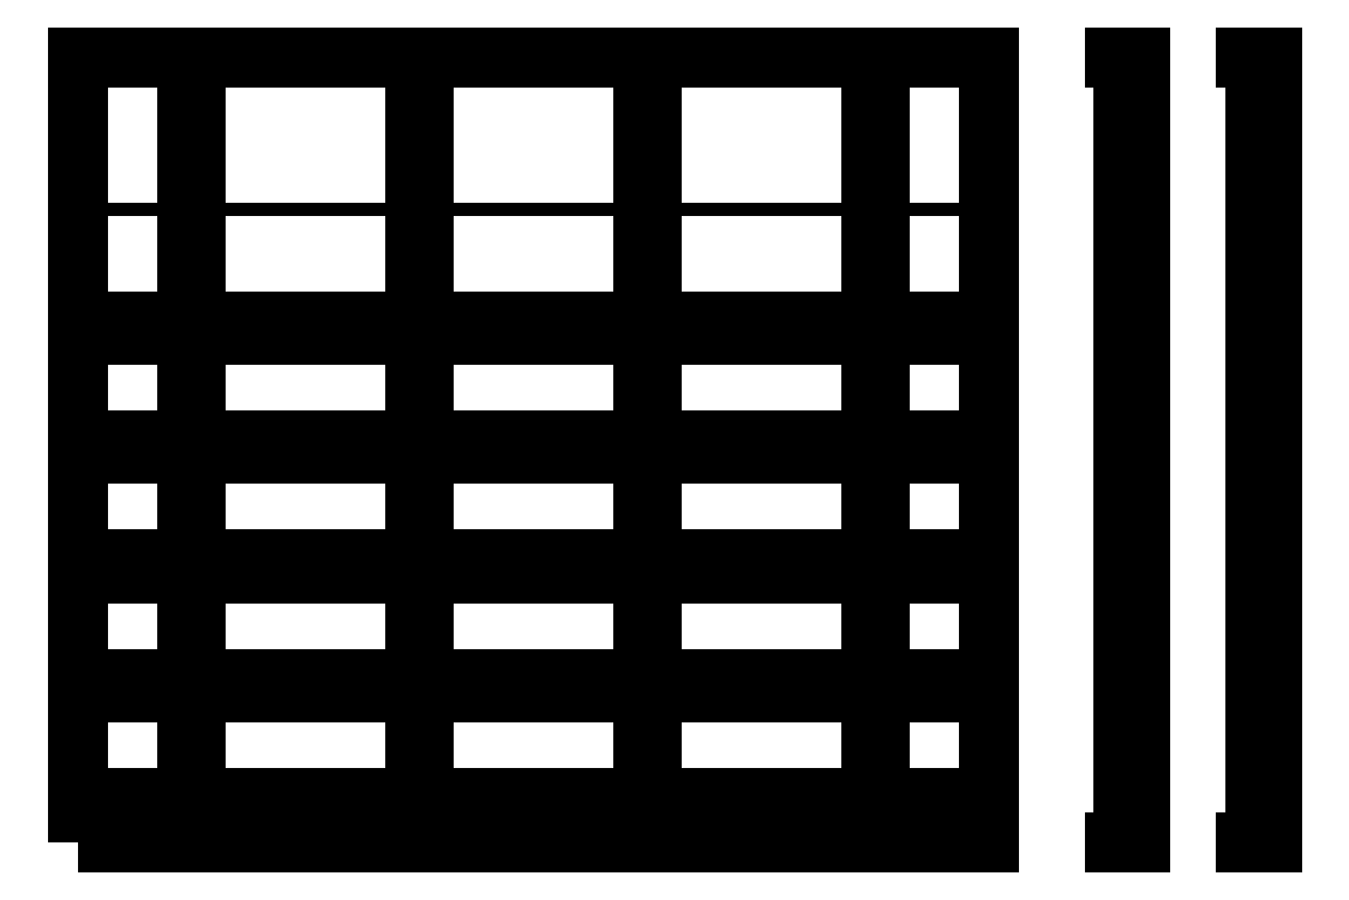
<metadata>
{"format":"dxf","ext":"dxf","renderer":"ezdxf+matplotlib","layout":"modelspace","background":"white","min_lineweight":24,"dpi":150}
</metadata>
<code>
0
SECTION
2
ENTITIES
0
HATCH
8
4
10
0
20
0
30
0
210
0
220
0
230
1
2
SOLID
70
    1
71
    0
91
    1
92
    0
93
    4
72
    1
10
3719
20
-9.797e-14
11
3719
21
2500
72
    1
10
3719
20
2500
11
3746
21
2500
72
    1
10
3746
20
2500
11
3746
21
-1.046e-13
72
    1
10
3746
20
-1.046e-13
11
3719
21
-9.797e-14
97
    0
75
    0
76
    1
98
    0
0
HATCH
8
5
10
0
20
0
30
0
210
0
220
0
230
1
2
SOLID
70
    1
71
    0
91
    1
92
    0
93
    4
72
    1
10
3746
20
1616
11
3746
21
1643
72
    1
10
3746
20
1643
11
3773
21
1643
72
    1
10
3773
20
1643
11
3773
21
1616
72
    1
10
3773
20
1616
11
3746
21
1616
97
    0
75
    0
76
    1
98
    0
0
HATCH
8
5
10
0
20
0
30
0
210
0
220
0
230
1
2
SOLID
70
    1
71
    0
91
    1
92
    0
93
    4
72
    1
10
3746
20
1995
11
3746
21
2022
72
    1
10
3746
20
2022
11
3773
21
2022
72
    1
10
3773
20
2022
11
3773
21
1995
72
    1
10
3773
20
1995
11
3746
21
1995
97
    0
75
    0
76
    1
98
    0
0
HATCH
8
5
10
0
20
0
30
0
210
0
220
0
230
1
2
SOLID
70
    1
71
    0
91
    1
92
    0
93
    4
72
    1
10
3746
20
1237
11
3746
21
1264
72
    1
10
3746
20
1264
11
3773
21
1264
72
    1
10
3773
20
1264
11
3773
21
1237
72
    1
10
3773
20
1237
11
3746
21
1237
97
    0
75
    0
76
    1
98
    0
0
HATCH
8
5
10
0
20
0
30
0
210
0
220
0
230
1
2
SOLID
70
    1
71
    0
91
    1
92
    0
93
    4
72
    1
10
3746
20
858
11
3746
21
885
72
    1
10
3746
20
885
11
3773
21
885
72
    1
10
3773
20
885
11
3773
21
858
72
    1
10
3773
20
858
11
3746
21
858
97
    0
75
    0
76
    1
98
    0
0
HATCH
8
5
10
0
20
0
30
0
210
0
220
0
230
1
2
SOLID
70
    1
71
    0
91
    1
92
    0
93
    4
72
    1
10
3746
20
479
11
3746
21
506
72
    1
10
3746
20
506
11
3773
21
506
72
    1
10
3773
20
506
11
3773
21
479
72
    1
10
3773
20
479
11
3746
21
479
97
    0
75
    0
76
    1
98
    0
0
HATCH
8
5
10
0
20
0
30
0
210
0
220
0
230
1
2
SOLID
70
    1
71
    0
91
    1
92
    0
93
    4
72
    1
10
3746
20
100
11
3746
21
127
72
    1
10
3746
20
127
11
3773
21
127
72
    1
10
3773
20
127
11
3773
21
100
72
    1
10
3773
20
100
11
3746
21
100
97
    0
75
    0
76
    1
98
    0
0
HATCH
8
5
10
0
20
0
30
0
210
0
220
0
230
1
2
SOLID
70
    1
71
    0
91
    1
92
    0
93
    4
72
    1
10
3327
20
100
11
3327
21
127
72
    1
10
3327
20
127
11
3354
21
127
72
    1
10
3354
20
127
11
3354
21
100
72
    1
10
3354
20
100
11
3327
21
100
97
    0
75
    0
76
    1
98
    0
0
HATCH
8
5
10
0
20
0
30
0
210
0
220
0
230
1
2
SOLID
70
    1
71
    0
91
    1
92
    0
93
    4
72
    1
10
3327
20
479
11
3327
21
506
72
    1
10
3327
20
506
11
3354
21
506
72
    1
10
3354
20
506
11
3354
21
479
72
    1
10
3354
20
479
11
3327
21
479
97
    0
75
    0
76
    1
98
    0
0
HATCH
8
5
10
0
20
0
30
0
210
0
220
0
230
1
2
SOLID
70
    1
71
    0
91
    1
92
    0
93
    4
72
    1
10
3327
20
858
11
3327
21
885
72
    1
10
3327
20
885
11
3354
21
885
72
    1
10
3354
20
885
11
3354
21
858
72
    1
10
3354
20
858
11
3327
21
858
97
    0
75
    0
76
    1
98
    0
0
HATCH
8
5
10
0
20
0
30
0
210
0
220
0
230
1
2
SOLID
70
    1
71
    0
91
    1
92
    0
93
    4
72
    1
10
3327
20
1237
11
3327
21
1264
72
    1
10
3327
20
1264
11
3354
21
1264
72
    1
10
3354
20
1264
11
3354
21
1237
72
    1
10
3354
20
1237
11
3327
21
1237
97
    0
75
    0
76
    1
98
    0
0
HATCH
8
5
10
0
20
0
30
0
210
0
220
0
230
1
2
SOLID
70
    1
71
    0
91
    1
92
    0
93
    4
72
    1
10
3327
20
1995
11
3327
21
2022
72
    1
10
3327
20
2022
11
3354
21
2022
72
    1
10
3354
20
2022
11
3354
21
1995
72
    1
10
3354
20
1995
11
3327
21
1995
97
    0
75
    0
76
    1
98
    0
0
HATCH
8
4
10
0
20
0
30
0
210
0
220
0
230
1
2
SOLID
70
    1
71
    0
91
    1
92
    0
93
    4
72
    1
10
3354
20
-9.797e-14
11
3354
21
2500
72
    1
10
3354
20
2500
11
3381
21
2500
72
    1
10
3381
20
2500
11
3381
21
-1.046e-13
72
    1
10
3381
20
-1.046e-13
11
3354
21
-9.797e-14
97
    0
75
    0
76
    1
98
    0
0
HATCH
8
5
10
0
20
0
30
0
210
0
220
0
230
1
2
SOLID
70
    1
71
    0
91
    1
92
    0
93
    4
72
    1
10
3327
20
1616
11
3327
21
1643
72
    1
10
3327
20
1643
11
3354
21
1643
72
    1
10
3354
20
1643
11
3354
21
1616
72
    1
10
3354
20
1616
11
3327
21
1616
97
    0
75
    0
76
    1
98
    0
0
HATCH
8
4
10
0
20
0
30
0
210
0
220
0
230
1
2
SOLID
70
    1
71
    0
91
    1
92
    0
93
    4
72
    1
10
3800
20
-2.204e-13
11
3800
21
2500
72
    1
10
3800
20
2500
11
3773
21
2500
72
    1
10
3773
20
2500
11
3773
21
-2.171e-13
72
    1
10
3773
20
-2.171e-13
11
3800
21
-2.204e-13
97
    0
75
    0
76
    1
98
    0
0
HATCH
8
4
10
0
20
0
30
0
210
0
220
0
230
1
2
SOLID
70
    1
71
    0
91
    1
92
    0
93
    4
72
    1
10
3300
20
-9.797e-14
11
3300
21
2500
72
    1
10
3300
20
2500
11
3327
21
2500
72
    1
10
3327
20
2500
11
3327
21
-1.046e-13
72
    1
10
3327
20
-1.046e-13
11
3300
21
-9.797e-14
97
    0
75
    0
76
    1
98
    0
0
HATCH
8
1
10
0
20
0
30
0
210
0
220
0
230
1
2
SOLID
70
    1
71
    0
91
    1
92
    0
93
    4
72
    1
10
347.5
20
0
11
347.5
21
2500
72
    1
10
347.5
20
2500
11
374.5
21
2500
72
    1
10
374.5
20
2500
11
374.5
21
-6.613e-15
72
    1
10
374.5
20
-6.613e-15
11
347.5
21
0
97
    0
75
    0
76
    1
98
    0
0
HATCH
8
1
10
0
20
0
30
0
210
0
220
0
230
1
2
SOLID
70
    1
71
    0
91
    1
92
    0
93
    4
72
    1
10
1074
20
-1.778e-13
11
1074
21
2500
72
    1
10
1074
20
2500
11
1100
21
2500
72
    1
10
1100
20
2500
11
1100
21
-1.844e-13
72
    1
10
1100
20
-1.844e-13
11
1074
21
-1.778e-13
97
    0
75
    0
76
    1
98
    0
0
HATCH
8
1
10
0
20
0
30
0
210
0
220
0
230
1
2
SOLID
70
    1
71
    0
91
    1
92
    0
93
    4
72
    1
10
1800
20
-3.556e-13
11
1800
21
2500
72
    1
10
1800
20
2500
11
1826
21
2500
72
    1
10
1826
20
2500
11
1826
21
-3.623e-13
72
    1
10
1826
20
-3.623e-13
11
1800
21
-3.556e-13
97
    0
75
    0
76
    1
98
    0
0
HATCH
8
1
10
0
20
0
30
0
210
0
220
0
230
1
2
SOLID
70
    1
71
    0
91
    1
92
    0
93
    4
72
    1
10
2526
20
-5.335e-13
11
2526
21
2500
72
    1
10
2526
20
2500
11
2552
21
2500
72
    1
10
2552
20
2500
11
2552
21
-5.401e-13
72
    1
10
2552
20
-5.401e-13
11
2526
21
-5.335e-13
97
    0
75
    0
76
    1
98
    0
0
HATCH
8
1
10
0
20
0
30
0
210
0
220
0
230
1
2
SOLID
70
    1
71
    0
91
    1
92
    0
93
    4
72
    1
10
2526
20
-5.335e-13
11
2526
21
2500
72
    1
10
2526
20
2500
11
2552
21
2500
72
    1
10
2552
20
2500
11
2552
21
-5.401e-13
72
    1
10
2552
20
-5.401e-13
11
2526
21
-5.335e-13
97
    0
75
    0
76
    1
98
    0
0
HATCH
8
1
10
0
20
0
30
0
210
0
220
0
230
1
2
SOLID
70
    1
71
    0
91
    1
92
    0
93
    4
72
    1
10
1800
20
-3.556e-13
11
1800
21
2500
72
    1
10
1800
20
2500
11
1826
21
2500
72
    1
10
1826
20
2500
11
1826
21
-3.623e-13
72
    1
10
1826
20
-3.623e-13
11
1800
21
-3.556e-13
97
    0
75
    0
76
    1
98
    0
0
HATCH
8
1
10
0
20
0
30
0
210
0
220
0
230
1
2
SOLID
70
    1
71
    0
91
    1
92
    0
93
    4
72
    1
10
1074
20
-1.778e-13
11
1074
21
2500
72
    1
10
1074
20
2500
11
1100
21
2500
72
    1
10
1100
20
2500
11
1100
21
-1.844e-13
72
    1
10
1100
20
-1.844e-13
11
1074
21
-1.778e-13
97
    0
75
    0
76
    1
98
    0
0
HATCH
8
1
10
0
20
0
30
0
210
0
220
0
230
1
2
SOLID
70
    1
71
    0
91
    1
92
    0
93
    4
72
    1
10
347.5
20
0
11
347.5
21
2500
72
    1
10
347.5
20
2500
11
374.5
21
2500
72
    1
10
374.5
20
2500
11
374.5
21
-6.613e-15
72
    1
10
374.5
20
-6.613e-15
11
347.5
21
0
97
    0
75
    0
76
    1
98
    0
0
HATCH
8
3
10
0
20
0
30
0
210
0
220
0
230
1
2
SOLID
70
    1
71
    0
91
    1
92
    0
93
    4
72
    1
10
1.16e-13
20
1995
11
2900
21
1995
72
    1
10
2900
20
1995
11
2900
21
2022
72
    1
10
2900
20
2022
11
1.177e-13
21
2022
72
    1
10
1.177e-13
20
2022
11
1.16e-13
21
1995
97
    0
75
    0
76
    1
98
    0
0
HATCH
8
3
10
0
20
0
30
0
210
0
220
0
230
1
2
SOLID
70
    1
71
    0
91
    1
92
    0
93
    4
72
    1
10
1.177e-13
20
2023
11
2900
21
2023
72
    1
10
2900
20
2023
11
2900
21
2038
72
    1
10
2900
20
2038
11
1.187e-13
21
2038
72
    1
10
1.187e-13
20
2038
11
1.177e-13
21
2023
97
    0
75
    0
76
    1
98
    0
0
HATCH
8
3
10
0
20
0
30
0
210
0
220
0
230
1
2
SOLID
70
    1
71
    0
91
    1
92
    0
93
    4
72
    1
10
9.283e-14
20
1616
11
2900
21
1616
72
    1
10
2900
20
1616
11
2900
21
1643
72
    1
10
2900
20
1643
11
9.448e-14
21
1643
72
    1
10
9.448e-14
20
1643
11
9.283e-14
21
1616
97
    0
75
    0
76
    1
98
    0
0
HATCH
8
3
10
0
20
0
30
0
210
0
220
0
230
1
2
SOLID
70
    1
71
    0
91
    1
92
    0
93
    4
72
    1
10
9.454e-14
20
1644
11
2900
21
1644
72
    1
10
2900
20
1644
11
2900
21
1659
72
    1
10
2900
20
1659
11
9.546e-14
21
1659
72
    1
10
9.546e-14
20
1659
11
9.454e-14
21
1644
97
    0
75
    0
76
    1
98
    0
0
HATCH
8
3
10
0
20
0
30
0
210
0
220
0
230
1
2
SOLID
70
    1
71
    0
91
    1
92
    0
93
    4
72
    1
10
6.962e-14
20
1237
11
2900
21
1237
72
    1
10
2900
20
1237
11
2900
21
1264
72
    1
10
2900
20
1264
11
7.127e-14
21
1264
72
    1
10
7.127e-14
20
1264
11
6.962e-14
21
1237
97
    0
75
    0
76
    1
98
    0
0
HATCH
8
3
10
0
20
0
30
0
210
0
220
0
230
1
2
SOLID
70
    1
71
    0
91
    1
92
    0
93
    4
72
    1
10
7.134e-14
20
1265
11
2900
21
1265
72
    1
10
2900
20
1265
11
2900
21
1280
72
    1
10
2900
20
1280
11
7.225e-14
21
1280
72
    1
10
7.225e-14
20
1280
11
7.134e-14
21
1265
97
    0
75
    0
76
    1
98
    0
0
HATCH
8
3
10
0
20
0
30
0
210
0
220
0
230
1
2
SOLID
70
    1
71
    0
91
    1
92
    0
93
    4
72
    1
10
4.641e-14
20
858
11
2900
21
858
72
    1
10
2900
20
858
11
2900
21
885
72
    1
10
2900
20
885
11
4.807e-14
21
885
72
    1
10
4.807e-14
20
885
11
4.641e-14
21
858
97
    0
75
    0
76
    1
98
    0
0
HATCH
8
3
10
0
20
0
30
0
210
0
220
0
230
1
2
SOLID
70
    1
71
    0
91
    1
92
    0
93
    4
72
    1
10
4.813e-14
20
886
11
2900
21
886
72
    1
10
2900
20
886
11
2900
21
901
72
    1
10
2900
20
901
11
4.905e-14
21
901
72
    1
10
4.905e-14
20
901
11
4.813e-14
21
886
97
    0
75
    0
76
    1
98
    0
0
HATCH
8
3
10
0
20
0
30
0
210
0
220
0
230
1
2
SOLID
70
    1
71
    0
91
    1
92
    0
93
    4
72
    1
10
2.321e-14
20
479
11
2900
21
479
72
    1
10
2900
20
479
11
2900
21
506
72
    1
10
2900
20
506
11
2.486e-14
21
506
72
    1
10
2.486e-14
20
506
11
2.321e-14
21
479
97
    0
75
    0
76
    1
98
    0
0
HATCH
8
3
10
0
20
0
30
0
210
0
220
0
230
1
2
SOLID
70
    1
71
    0
91
    1
92
    0
93
    4
72
    1
10
2.492e-14
20
507
11
2900
21
507
72
    1
10
2900
20
507
11
2900
21
522
72
    1
10
2900
20
522
11
2.584e-14
21
522
72
    1
10
2.584e-14
20
522
11
2.492e-14
21
507
97
    0
75
    0
76
    1
98
    0
0
HATCH
8
3
10
0
20
0
30
0
210
0
220
0
230
1
2
SOLID
70
    1
71
    0
91
    1
92
    0
93
    4
72
    1
10
1.715e-15
20
128
11
2900
21
128
72
    1
10
2900
20
128
11
2900
21
143
72
    1
10
2900
20
143
11
2.633e-15
21
143
72
    1
10
2.633e-15
20
143
11
1.715e-15
21
128
97
    0
75
    0
76
    1
98
    0
0
HATCH
8
3
10
0
20
0
30
0
210
0
220
0
230
1
2
SOLID
70
    1
71
    0
91
    1
92
    0
93
    4
72
    1
10
0
20
100
11
2900
21
100
72
    1
10
2900
20
100
11
2900
21
127
72
    1
10
2900
20
127
11
1.653e-15
21
127
72
    1
10
1.653e-15
20
127
11
0
21
100
97
    0
75
    0
76
    1
98
    0
0
LWPOLYLINE
8
0
90
    4
70
    1
43
0
10
0
20
0
10
2900
20
0
10
2900
20
2500
10
0
20
2500
0
LINE
8
3
10
0
20
100
11
2900
21
100
0
LINE
8
3
10
1.653e-15
20
127
11
2900
21
127
0
LINE
8
3
10
1.653e-15
20
127
11
0
21
100
0
LINE
8
3
10
2900
20
127
11
2900
21
100
0
LINE
8
3
10
1.715e-15
20
128
11
2900
21
128
0
LINE
8
3
10
2.633e-15
20
143
11
2900
21
143
0
LINE
8
3
10
2.633e-15
20
143
11
1.715e-15
21
128
0
LINE
8
3
10
2900
20
143
11
2900
21
128
0
LINE
8
3
10
2.321e-14
20
479
11
2900
21
479
0
LINE
8
3
10
2.486e-14
20
506
11
2900
21
506
0
LINE
8
3
10
2.486e-14
20
506
11
2.321e-14
21
479
0
LINE
8
3
10
2900
20
506
11
2900
21
479
0
LINE
8
3
10
2.492e-14
20
507
11
2900
21
507
0
LINE
8
3
10
2.584e-14
20
522
11
2900
21
522
0
LINE
8
3
10
2.584e-14
20
522
11
2.492e-14
21
507
0
LINE
8
3
10
2900
20
522
11
2900
21
507
0
LINE
8
3
10
4.641e-14
20
858
11
2900
21
858
0
LINE
8
3
10
4.807e-14
20
885
11
2900
21
885
0
LINE
8
3
10
4.807e-14
20
885
11
4.641e-14
21
858
0
LINE
8
3
10
2900
20
885
11
2900
21
858
0
LINE
8
3
10
4.813e-14
20
886
11
2900
21
886
0
LINE
8
3
10
4.905e-14
20
901
11
2900
21
901
0
LINE
8
3
10
4.905e-14
20
901
11
4.813e-14
21
886
0
LINE
8
3
10
2900
20
901
11
2900
21
886
0
LINE
8
3
10
6.962e-14
20
1237
11
2900
21
1237
0
LINE
8
3
10
7.127e-14
20
1264
11
2900
21
1264
0
LINE
8
3
10
7.127e-14
20
1264
11
6.962e-14
21
1237
0
LINE
8
3
10
2900
20
1264
11
2900
21
1237
0
LINE
8
3
10
7.134e-14
20
1265
11
2900
21
1265
0
LINE
8
3
10
7.225e-14
20
1280
11
2900
21
1280
0
LINE
8
3
10
7.225e-14
20
1280
11
7.134e-14
21
1265
0
LINE
8
3
10
2900
20
1280
11
2900
21
1265
0
LINE
8
3
10
9.283e-14
20
1616
11
2900
21
1616
0
LINE
8
3
10
9.448e-14
20
1643
11
2900
21
1643
0
LINE
8
3
10
9.448e-14
20
1643
11
9.283e-14
21
1616
0
LINE
8
3
10
2900
20
1643
11
2900
21
1616
0
LINE
8
3
10
9.454e-14
20
1644
11
2900
21
1644
0
LINE
8
3
10
9.546e-14
20
1659
11
2900
21
1659
0
LINE
8
3
10
9.546e-14
20
1659
11
9.454e-14
21
1644
0
LINE
8
3
10
2900
20
1659
11
2900
21
1644
0
LINE
8
1
10
347.5
20
0
11
347.5
21
2500
0
LINE
8
1
10
374.5
20
-6.613e-15
11
374.5
21
2500
0
LINE
8
1
10
347.5
20
2500
11
374.5
21
2500
0
LINE
8
1
10
347.5
20
0
11
374.5
21
-6.613e-15
0
LINE
8
1
10
1074
20
-1.778e-13
11
1074
21
2500
0
LINE
8
1
10
1100
20
-1.844e-13
11
1100
21
2500
0
LINE
8
1
10
1074
20
2500
11
1100
21
2500
0
LINE
8
1
10
1074
20
-1.778e-13
11
1100
21
-1.844e-13
0
LINE
8
1
10
1800
20
-3.556e-13
11
1800
21
2500
0
LINE
8
1
10
1826
20
-3.623e-13
11
1826
21
2500
0
LINE
8
1
10
1800
20
2500
11
1826
21
2500
0
LINE
8
1
10
1800
20
-3.556e-13
11
1826
21
-3.623e-13
0
LINE
8
1
10
2526
20
-5.335e-13
11
2526
21
2500
0
LINE
8
1
10
2552
20
-5.401e-13
11
2552
21
2500
0
LINE
8
1
10
2526
20
2500
11
2552
21
2500
0
LINE
8
1
10
2526
20
-5.335e-13
11
2552
21
-5.401e-13
0
LINE
8
4
10
3327
20
-1.046e-13
11
3327
21
2500
0
LINE
8
4
10
3800
20
-2.204e-13
11
3800
21
2500
0
LINE
8
4
10
3773
20
-2.171e-13
11
3773
21
2500
0
LINE
8
4
10
3300
20
2500
11
3327
21
2500
0
LINE
8
4
10
3773
20
2500
11
3800
21
2500
0
LINE
8
4
10
3300
20
-9.797e-14
11
3327
21
-1.046e-13
0
LINE
8
4
10
3773
20
-2.171e-13
11
3800
21
-2.204e-13
0
LINE
8
5
10
3327
20
1616
11
3327
21
1643
0
LINE
8
5
10
3354
20
1616
11
3354
21
1643
0
LINE
8
5
10
3327
20
1643
11
3354
21
1643
0
LINE
8
5
10
3327
20
1616
11
3354
21
1616
0
LINE
8
4
10
3381
20
-1.046e-13
11
3381
21
2500
0
LINE
8
4
10
3354
20
2500
11
3381
21
2500
0
LINE
8
4
10
3354
20
-9.797e-14
11
3381
21
-1.046e-13
0
LINE
8
5
10
3327
20
1995
11
3327
21
2022
0
LINE
8
5
10
3354
20
1995
11
3354
21
2022
0
LINE
8
5
10
3327
20
2022
11
3354
21
2022
0
LINE
8
5
10
3327
20
1995
11
3354
21
1995
0
LINE
8
5
10
3327
20
1237
11
3327
21
1264
0
LINE
8
5
10
3354
20
1237
11
3354
21
1264
0
LINE
8
5
10
3327
20
1264
11
3354
21
1264
0
LINE
8
5
10
3327
20
1237
11
3354
21
1237
0
LINE
8
5
10
3327
20
858
11
3327
21
885
0
LINE
8
5
10
3354
20
858
11
3354
21
885
0
LINE
8
5
10
3327
20
885
11
3354
21
885
0
LINE
8
5
10
3327
20
858
11
3354
21
858
0
LINE
8
5
10
3327
20
479
11
3327
21
506
0
LINE
8
5
10
3354
20
479
11
3354
21
506
0
LINE
8
5
10
3327
20
506
11
3354
21
506
0
LINE
8
5
10
3327
20
479
11
3354
21
479
0
LINE
8
5
10
3327
20
100
11
3327
21
127
0
LINE
8
5
10
3354
20
100
11
3354
21
127
0
LINE
8
5
10
3327
20
127
11
3354
21
127
0
LINE
8
5
10
3327
20
100
11
3354
21
100
0
LINE
8
5
10
3746
20
1616
11
3746
21
1643
0
LINE
8
5
10
3773
20
1616
11
3773
21
1643
0
LINE
8
5
10
3746
20
1643
11
3773
21
1643
0
LINE
8
5
10
3746
20
1616
11
3773
21
1616
0
LINE
8
5
10
3746
20
1995
11
3746
21
2022
0
LINE
8
5
10
3773
20
1995
11
3773
21
2022
0
LINE
8
5
10
3746
20
2022
11
3773
21
2022
0
LINE
8
5
10
3746
20
1995
11
3773
21
1995
0
LINE
8
5
10
3746
20
1237
11
3746
21
1264
0
LINE
8
5
10
3773
20
1237
11
3773
21
1264
0
LINE
8
5
10
3746
20
1264
11
3773
21
1264
0
LINE
8
5
10
3746
20
1237
11
3773
21
1237
0
LINE
8
5
10
3746
20
858
11
3746
21
885
0
LINE
8
5
10
3773
20
858
11
3773
21
885
0
LINE
8
5
10
3746
20
885
11
3773
21
885
0
LINE
8
5
10
3746
20
858
11
3773
21
858
0
LINE
8
5
10
3746
20
479
11
3746
21
506
0
LINE
8
5
10
3773
20
479
11
3773
21
506
0
LINE
8
5
10
3746
20
506
11
3773
21
506
0
LINE
8
5
10
3746
20
479
11
3773
21
479
0
LINE
8
5
10
3746
20
100
11
3746
21
127
0
LINE
8
5
10
3773
20
100
11
3773
21
127
0
LINE
8
5
10
3746
20
127
11
3773
21
127
0
LINE
8
5
10
3746
20
100
11
3773
21
100
0
LINE
8
4
10
3746
20
-1.046e-13
11
3746
21
2500
0
LINE
8
4
10
3719
20
2500
11
3746
21
2500
0
LINE
8
4
10
3719
20
-9.797e-14
11
3746
21
-1.046e-13
0
ENDSEC
0
EOF

</code>
